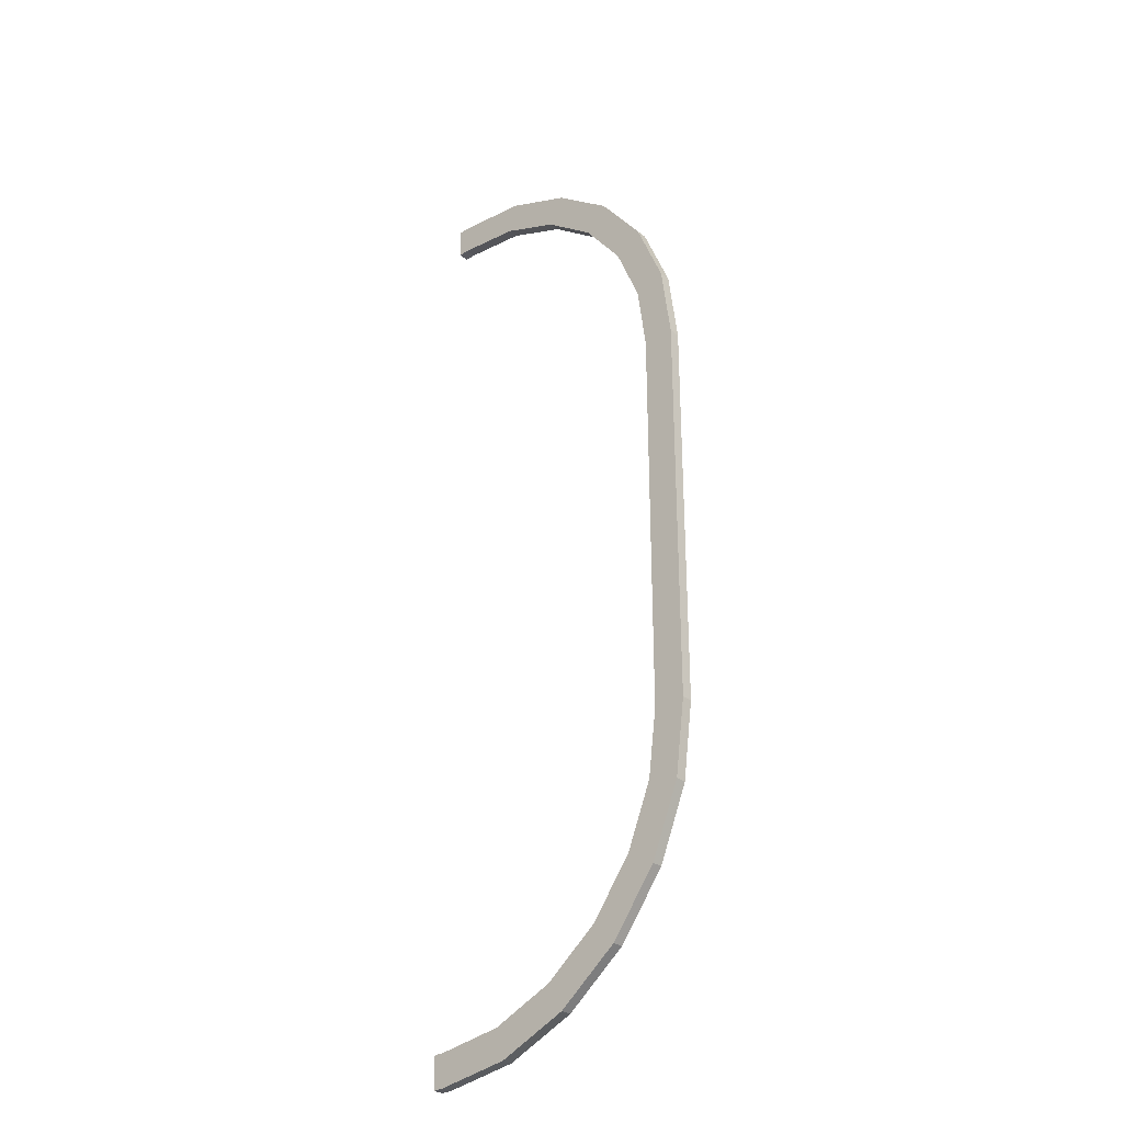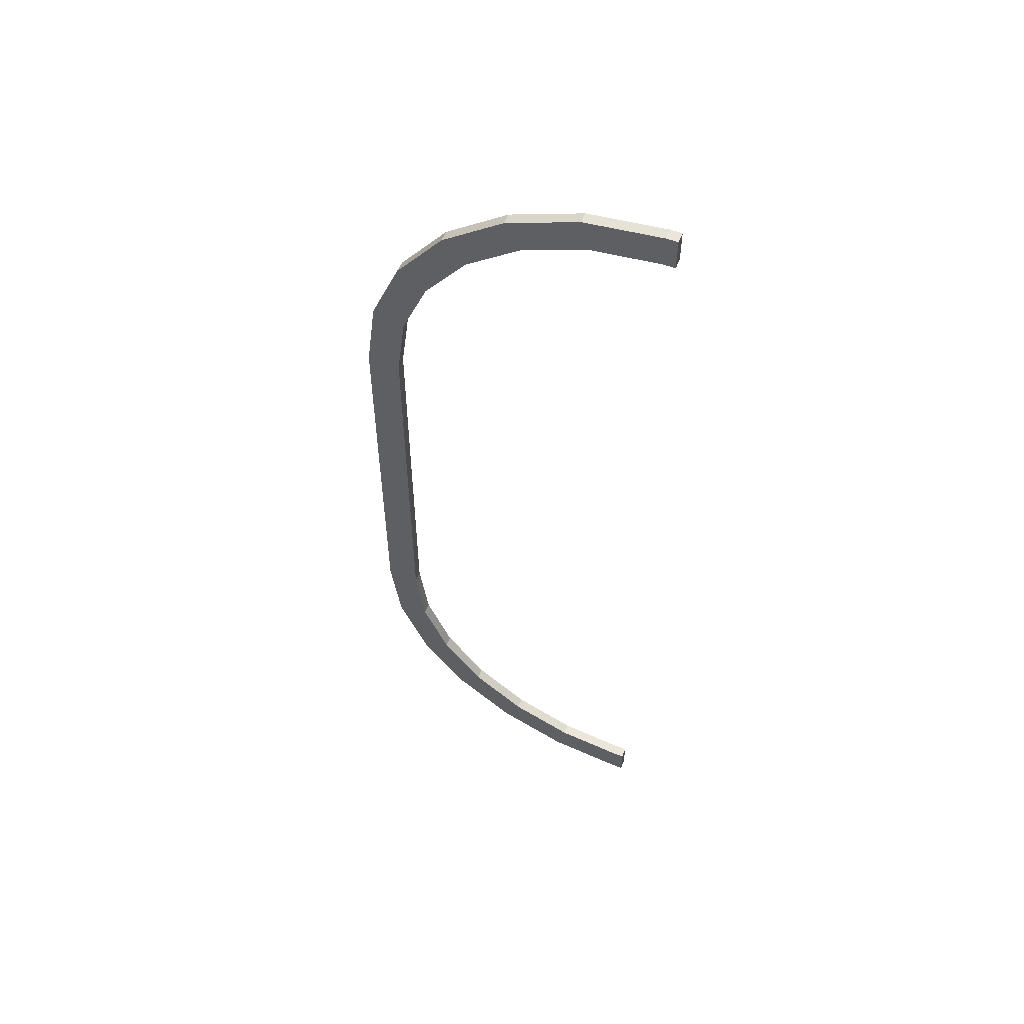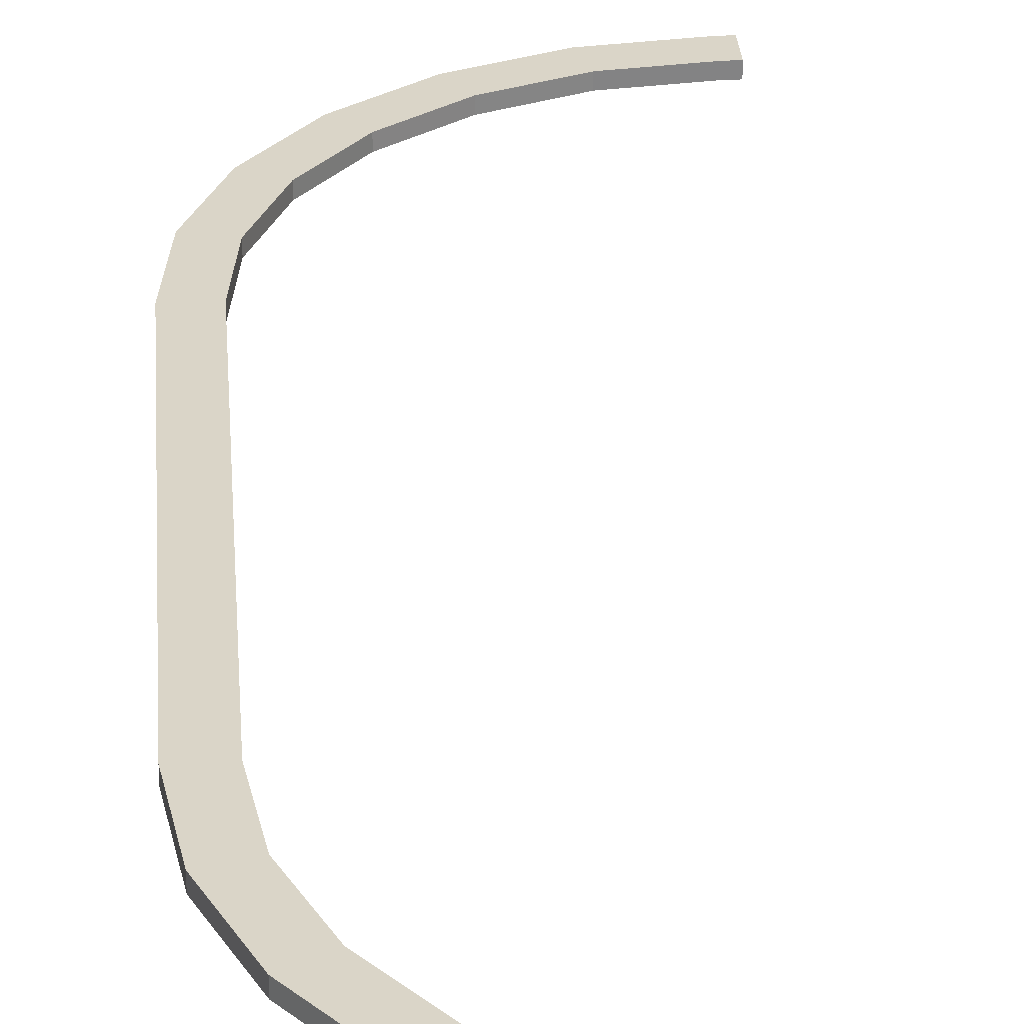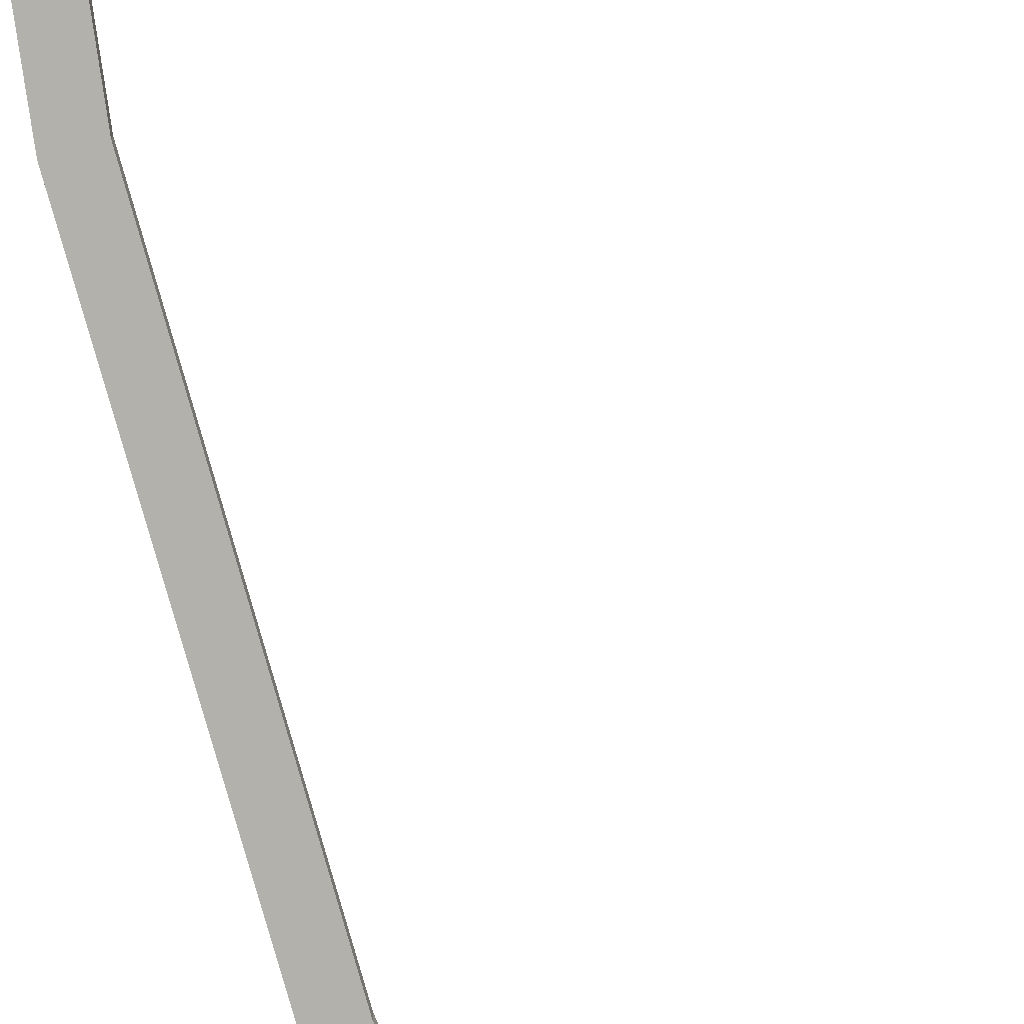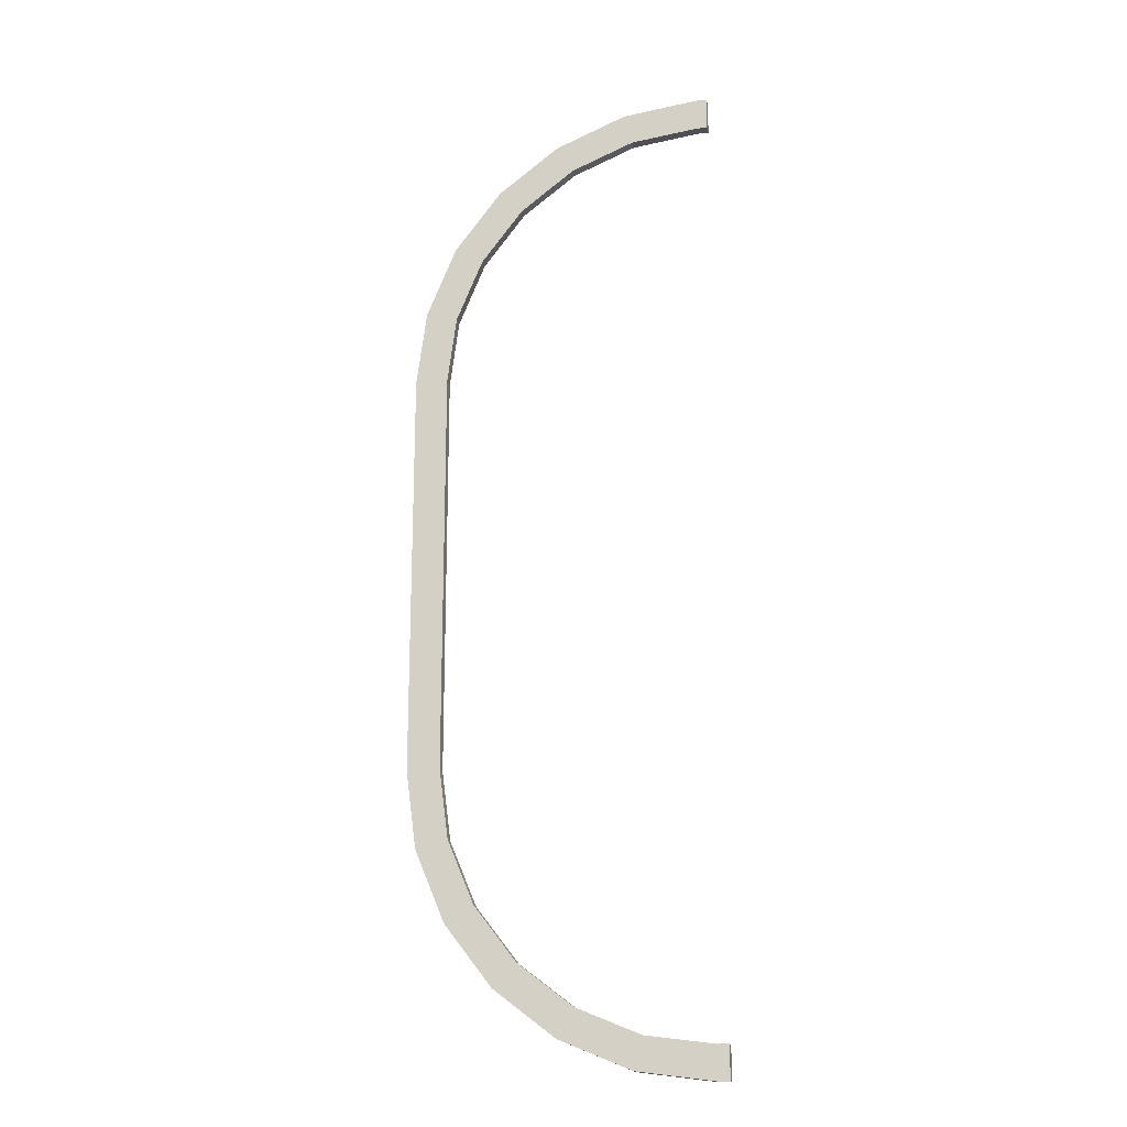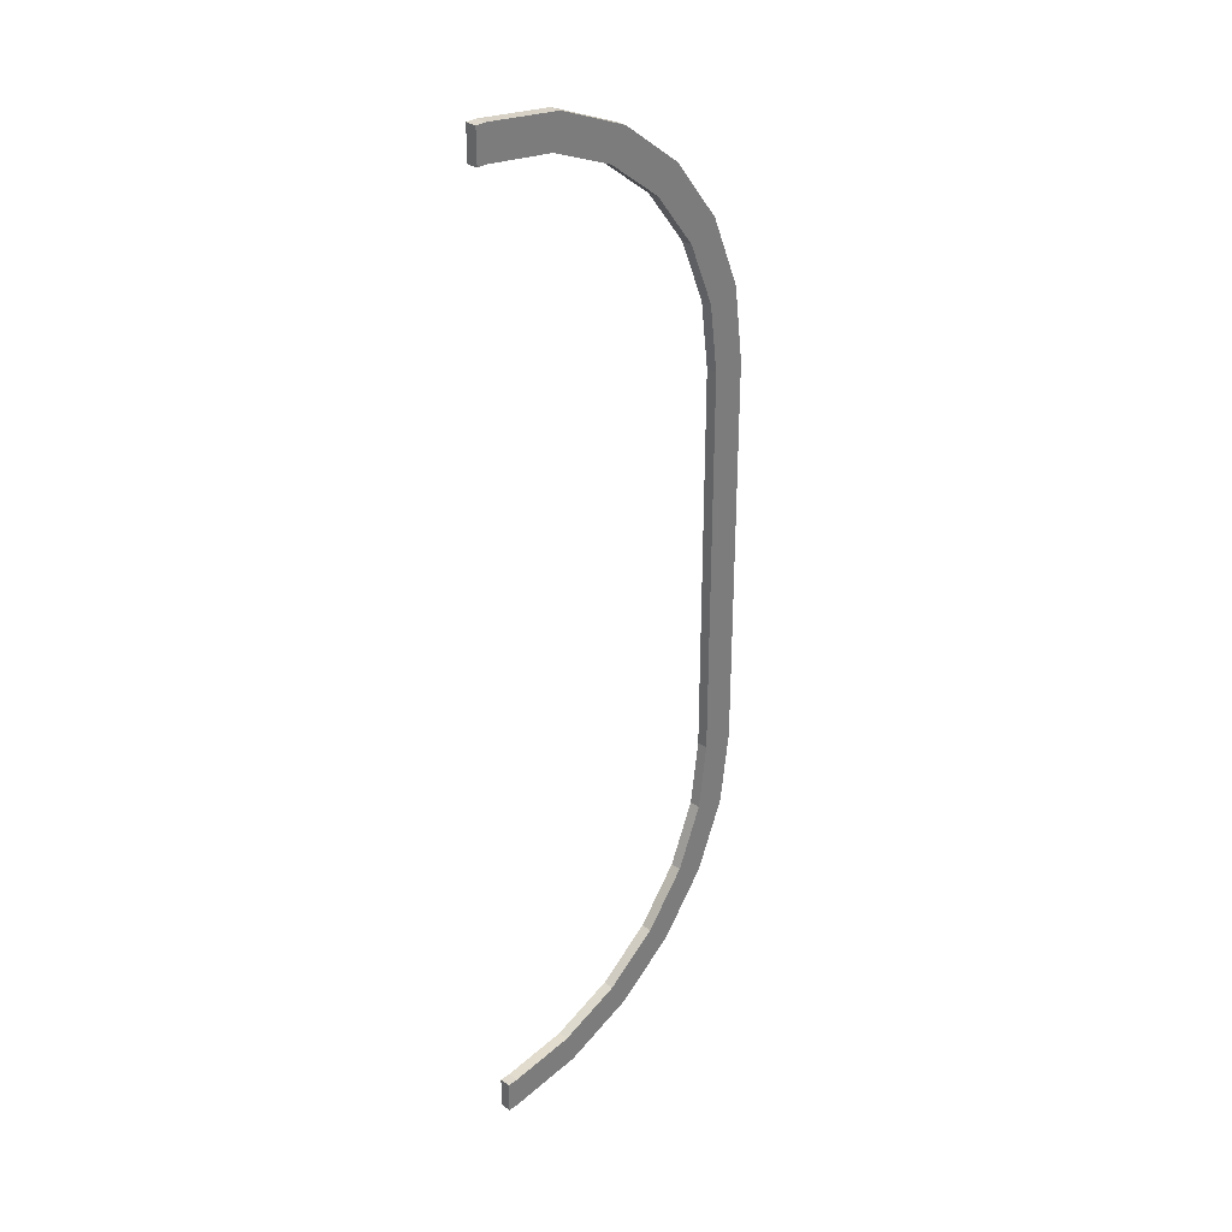
<metadata>
{"format":"obj","ext":"obj","renderer":"f3d","projection":"perspective","resolution":1024,"background":"white","views":[{"elev":-30.3,"azim":42.9,"up":"+Z"},{"elev":56.0,"azim":-158.4,"up":"+Z"},{"elev":29.1,"azim":176.0,"up":"+Y"},{"elev":-78.9,"azim":-164.4,"up":"+Y"},{"elev":-18.1,"azim":-168.7,"up":"+Z"},{"elev":31.9,"azim":-45.3,"up":"+Z"}]}
</metadata>
<code>
g RightBorder
v 0 4.657e-11 -0.00455
v 0 0.0001 -0.00455
v 0 0.0001 -0.00425
v 0 4.733e-11 -0.00425
v 0 0.0001 0.00455
v 0 0.0001 0.00425
v 0.0001 0.0001 0.00425
v 0.0007988 0.0001 0.004458
v 0.0001 0.0001 0.00455
v 0.00145 0.0001 0.004188
v 0.0007212 0.0001 0.004168
v 0.0013 0.0001 0.003928
v 0.002009 0.0001 0.003759
v 0.001797 0.0001 0.003547
v 0.002438 0.0001 0.0032
v 0.002178 0.0001 0.00305
v 0.002708 0.0001 0.002549
v 0.002418 0.0001 0.002471
v 0.0028 0.0001 0.00185
v 0.0025 0.0001 0.00185
v 0.0028 0.0001 -0.00185
v 0.0025 0.0001 -0.00185
v 0.002418 0.0001 -0.002471
v 0.002708 0.0001 -0.002549
v 0.002178 0.0001 -0.00305
v 0.002438 0.0001 -0.0032
v 0.001797 0.0001 -0.003547
v 0.002009 0.0001 -0.003759
v 0.0013 0.0001 -0.003928
v 0.0007212 0.0001 -0.004168
v 0.00145 0.0001 -0.004188
v 0.0001 0.0001 -0.00425
v 0.0007988 0.0001 -0.004458
v 0 0.0001 -0.00425
v 0.0001 0.0001 -0.00455
v 0 0.0001 -0.00455
v 0.0007988 3.352e-11 -0.004458
v 0.0001 4.49e-11 -0.00455
v 0 4.657e-11 -0.00455
v 0 4.733e-11 -0.00425
v 0.0001 3.725e-11 -0.00425
v 0.00145 2.338e-11 -0.004188
v 0.0007212 3.725e-11 -0.004168
v 0.002009 1.518e-11 -0.003759
v 0.0013 1.863e-11 -0.003928
v 0.001797 0 -0.003547
v 0.002438 9.47e-12 -0.0032
v 0.002178 1.863e-11 -0.00305
v 0.002708 6.65e-12 -0.002549
v 0.002418 1.863e-11 -0.002471
v 0.0028 6.908e-12 -0.00185
v 0.0025 1.863e-11 -0.00185
v 0.0025 0 0.00185
v 0.0028 1.637e-11 0.00185
v 0.002708 1.969e-11 0.002549
v 0.002418 0 0.002471
v 0.002178 0 0.00305
v 0.002438 2.584e-11 0.0032
v 0.001797 1.863e-11 0.003547
v 0.002009 3.441e-11 0.003759
v 0.0013 3.725e-11 0.003928
v 0.00145 4.481e-11 0.004188
v 0.0007212 5.588e-11 0.004168
v 0.0001 9.313e-11 0.00425
v 0.0007988 5.633e-11 0.004458
v 0 6.985e-11 0.00455
v 0 6.908e-11 0.00425
v 0.0001 6.819e-11 0.00455
v 0 0.0001 -0.00455
v 0 4.657e-11 -0.00455
v 0.0001 4.49e-11 -0.00455
v 0.0001 0.0001 -0.00455
v 0.0001 0.0001 0.00455
v 0.0007988 0.0001 0.004458
v 0.0007988 5.633e-11 0.004458
v 0.0001 6.819e-11 0.00455
v 0.0007988 0.0001 0.004458
v 0.00145 0.0001 0.004188
v 0.00145 4.481e-11 0.004188
v 0.0007988 5.633e-11 0.004458
v 0.00145 0.0001 0.004188
v 0.002009 0.0001 0.003759
v 0.002009 3.441e-11 0.003759
v 0.00145 4.481e-11 0.004188
v 0.002009 0.0001 0.003759
v 0.002438 0.0001 0.0032
v 0.002438 2.584e-11 0.0032
v 0.002009 3.441e-11 0.003759
v 0.002438 0.0001 0.0032
v 0.002708 0.0001 0.002549
v 0.002708 1.969e-11 0.002549
v 0.002438 2.584e-11 0.0032
v 0.002708 0.0001 0.002549
v 0.0028 0.0001 0.00185
v 0.0028 1.637e-11 0.00185
v 0.002708 1.969e-11 0.002549
v 0.0001 0.0001 0.00455
v 0.0001 6.819e-11 0.00455
v 0 6.985e-11 0.00455
v 0 0.0001 0.00455
v 0.0001 4.49e-11 -0.00455
v 0.0007988 3.352e-11 -0.004458
v 0.0007988 0.0001 -0.004458
v 0.0001 0.0001 -0.00455
v 0.0007988 3.352e-11 -0.004458
v 0.00145 2.338e-11 -0.004188
v 0.00145 0.0001 -0.004188
v 0.0007988 0.0001 -0.004458
v 0.00145 2.338e-11 -0.004188
v 0.002009 1.518e-11 -0.003759
v 0.002009 0.0001 -0.003759
v 0.00145 0.0001 -0.004188
v 0.002009 1.518e-11 -0.003759
v 0.002438 9.47e-12 -0.0032
v 0.002438 0.0001 -0.0032
v 0.002009 0.0001 -0.003759
v 0.002438 9.47e-12 -0.0032
v 0.002708 6.65e-12 -0.002549
v 0.002708 0.0001 -0.002549
v 0.002438 0.0001 -0.0032
v 0.002708 6.65e-12 -0.002549
v 0.0028 6.908e-12 -0.00185
v 0.0028 0.0001 -0.00185
v 0.002708 0.0001 -0.002549
v 0.0028 0.0001 -0.00185
v 0.0028 6.908e-12 -0.00185
v 0.0028 1.637e-11 0.00185
v 0.0028 0.0001 0.00185
v 0.001797 0.0001 0.003547
v 0.0013 0.0001 0.003928
v 0.0013 3.725e-11 0.003928
v 0.001797 1.863e-11 0.003547
v 0.0013 0.0001 0.003928
v 0.0007212 0.0001 0.004168
v 0.0007212 5.588e-11 0.004168
v 0.0013 3.725e-11 0.003928
v 0.002178 0.0001 0.00305
v 0.001797 0.0001 0.003547
v 0.001797 1.863e-11 0.003547
v 0.002178 0 0.00305
v 0.0001 3.725e-11 -0.00425
v 0 4.733e-11 -0.00425
v 0 0.0001 -0.00425
v 0.0001 0.0001 -0.00425
v 0.002418 0.0001 0.002471
v 0.002178 0.0001 0.00305
v 0.002178 0 0.00305
v 0.002418 0 0.002471
v 0.0001 0.0001 0.00425
v 0 0.0001 0.00425
v 0 6.908e-11 0.00425
v 0.0001 9.313e-11 0.00425
v 0.0025 0.0001 -0.00185
v 0.0025 0.0001 0.00185
v 0.0025 0 0.00185
v 0.0025 1.863e-11 -0.00185
v 0.0025 0.0001 0.00185
v 0.002418 0.0001 0.002471
v 0.002418 0 0.002471
v 0.0025 0 0.00185
v 0.002418 1.863e-11 -0.002471
v 0.002178 1.863e-11 -0.00305
v 0.002178 0.0001 -0.00305
v 0.002418 0.0001 -0.002471
v 0.002178 1.863e-11 -0.00305
v 0.001797 0 -0.003547
v 0.001797 0.0001 -0.003547
v 0.002178 0.0001 -0.00305
v 0.0007212 3.725e-11 -0.004168
v 0.0001 3.725e-11 -0.00425
v 0.0001 0.0001 -0.00425
v 0.0007212 0.0001 -0.004168
v 0 0.0001 0.00425
v 0 0.0001 0.00455
v 0 6.985e-11 0.00455
v 0 6.908e-11 0.00425
v 0.0025 1.863e-11 -0.00185
v 0.002418 1.863e-11 -0.002471
v 0.002418 0.0001 -0.002471
v 0.0025 0.0001 -0.00185
v 0.001797 0 -0.003547
v 0.0013 1.863e-11 -0.003928
v 0.0013 0.0001 -0.003928
v 0.001797 0.0001 -0.003547
v 0.0013 1.863e-11 -0.003928
v 0.0007212 3.725e-11 -0.004168
v 0.0007212 0.0001 -0.004168
v 0.0013 0.0001 -0.003928
v 0.0007212 0.0001 0.004168
v 0.0001 0.0001 0.00425
v 0.0001 9.313e-11 0.00425
v 0.0007212 5.588e-11 0.004168
g RightBorder_0
f 3 2 1
f 4 3 1
f 7 6 5
f 5 8 7
f 5 9 8
f 7 8 10
f 11 7 10
f 12 11 10
f 12 10 13
f 14 12 13
f 14 13 15
f 16 14 15
f 16 15 17
f 18 16 17
f 18 17 19
f 20 18 19
f 20 19 21
f 22 20 21
f 23 22 21
f 23 21 24
f 25 23 24
f 25 24 26
f 27 25 26
f 27 26 28
f 29 27 28
f 30 29 28
f 30 28 31
f 32 30 31
f 32 31 33
f 34 32 33
f 34 33 35
f 35 36 34
f 39 38 37
f 37 40 39
f 37 41 40
f 37 42 41
f 42 43 41
f 42 44 43
f 44 45 43
f 44 46 45
f 44 47 46
f 47 48 46
f 47 49 48
f 49 50 48
f 49 51 50
f 51 52 50
f 51 53 52
f 51 54 53
f 54 55 53
f 55 56 53
f 55 57 56
f 55 58 57
f 58 59 57
f 58 60 59
f 60 61 59
f 60 62 61
f 62 63 61
f 62 64 63
f 62 65 64
f 64 65 66
f 66 67 64
f 65 68 66
f 71 70 69
f 72 71 69
f 75 74 73
f 76 75 73
f 79 78 77
f 80 79 77
f 83 82 81
f 84 83 81
f 87 86 85
f 88 87 85
f 91 90 89
f 92 91 89
f 95 94 93
f 96 95 93
f 99 98 97
f 100 99 97
f 103 102 101
f 104 103 101
f 107 106 105
f 108 107 105
f 111 110 109
f 112 111 109
f 115 114 113
f 116 115 113
f 119 118 117
f 120 119 117
f 123 122 121
f 124 123 121
f 127 126 125
f 128 127 125
f 131 130 129
f 132 131 129
f 135 134 133
f 136 135 133
f 139 138 137
f 140 139 137
f 143 142 141
f 144 143 141
f 147 146 145
f 148 147 145
f 151 150 149
f 152 151 149
f 155 154 153
f 156 155 153
f 159 158 157
f 160 159 157
f 163 162 161
f 164 163 161
f 167 166 165
f 168 167 165
f 171 170 169
f 172 171 169
f 175 174 173
f 176 175 173
f 179 178 177
f 180 179 177
f 183 182 181
f 184 183 181
f 187 186 185
f 188 187 185
f 191 190 189
f 192 191 189

</code>
